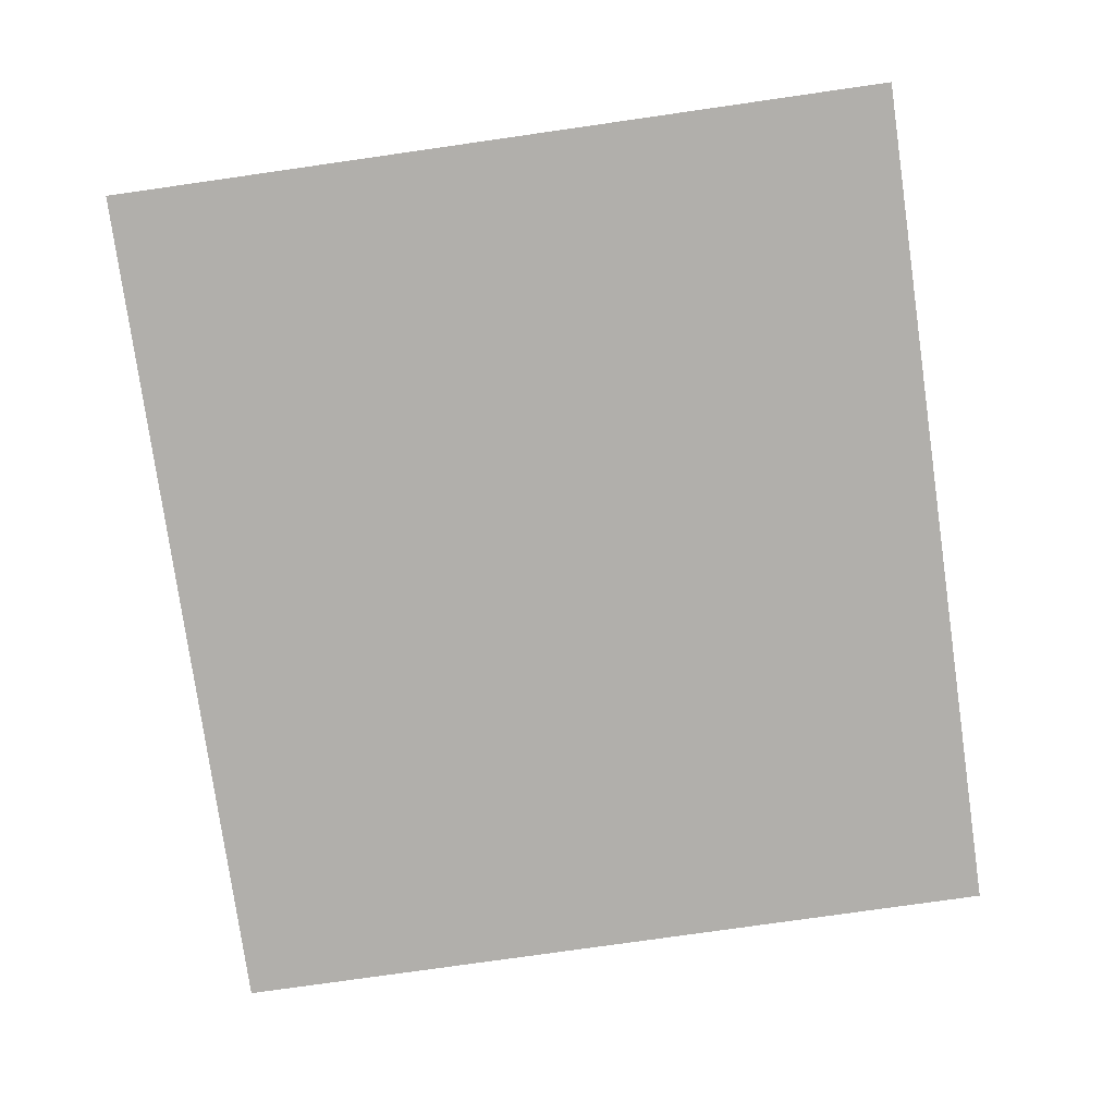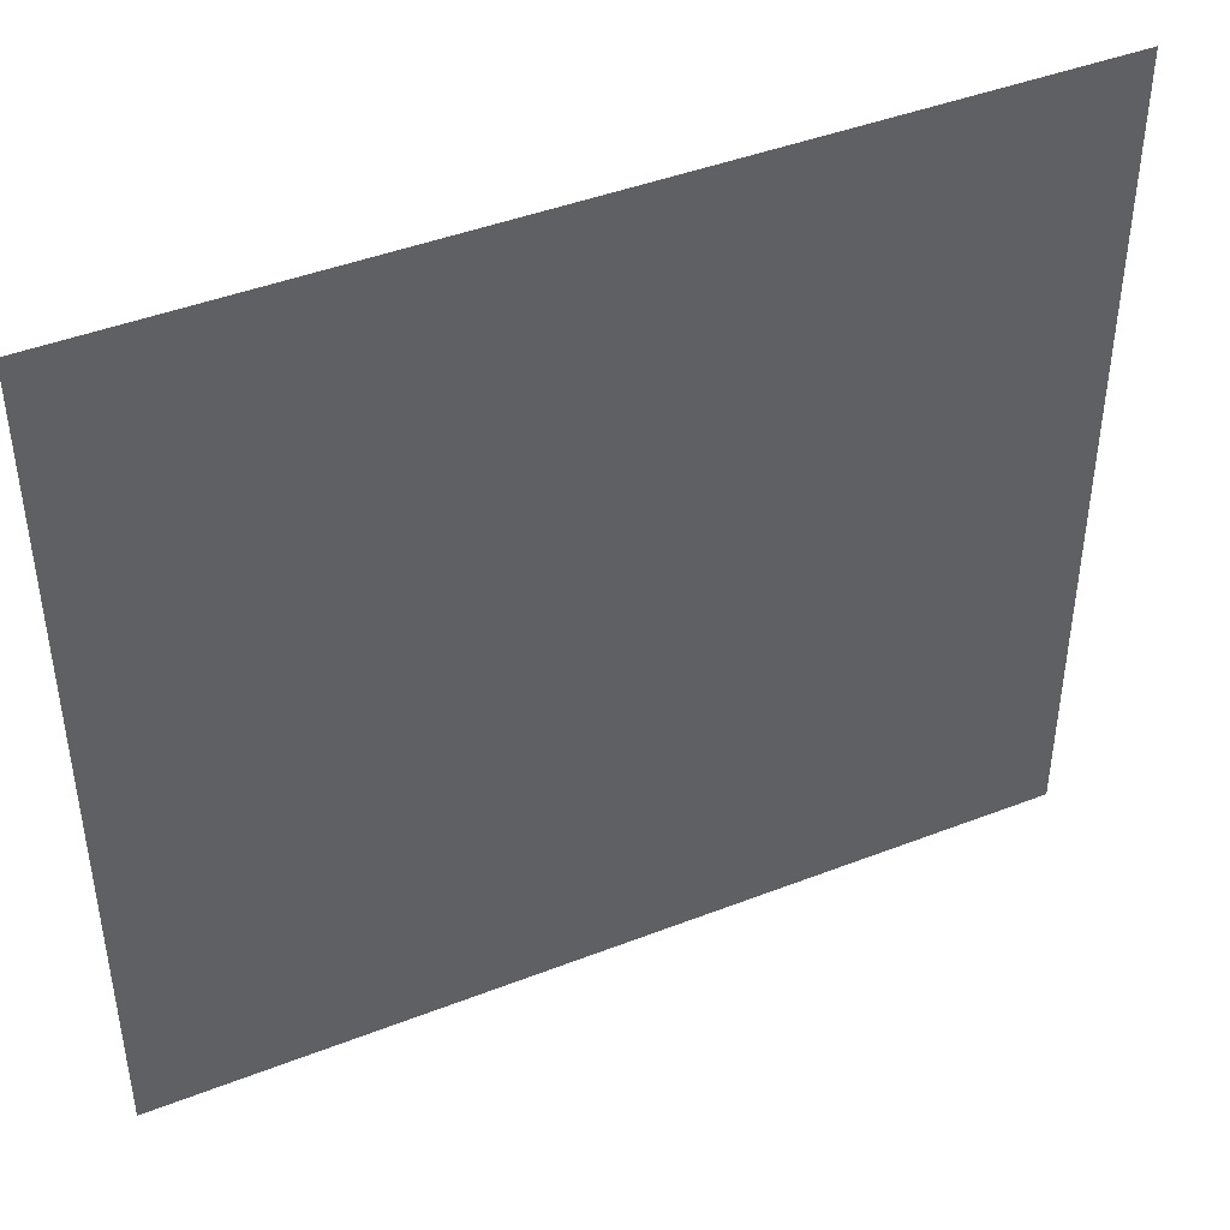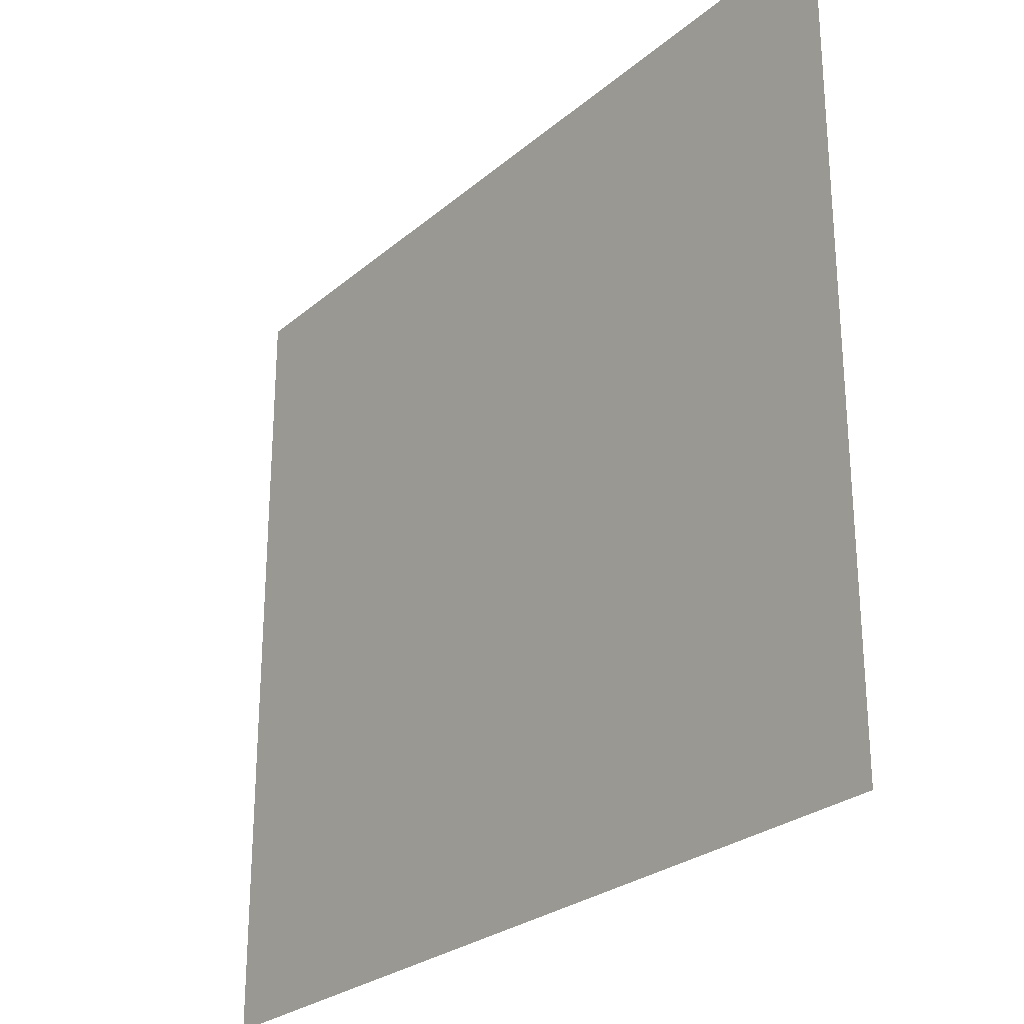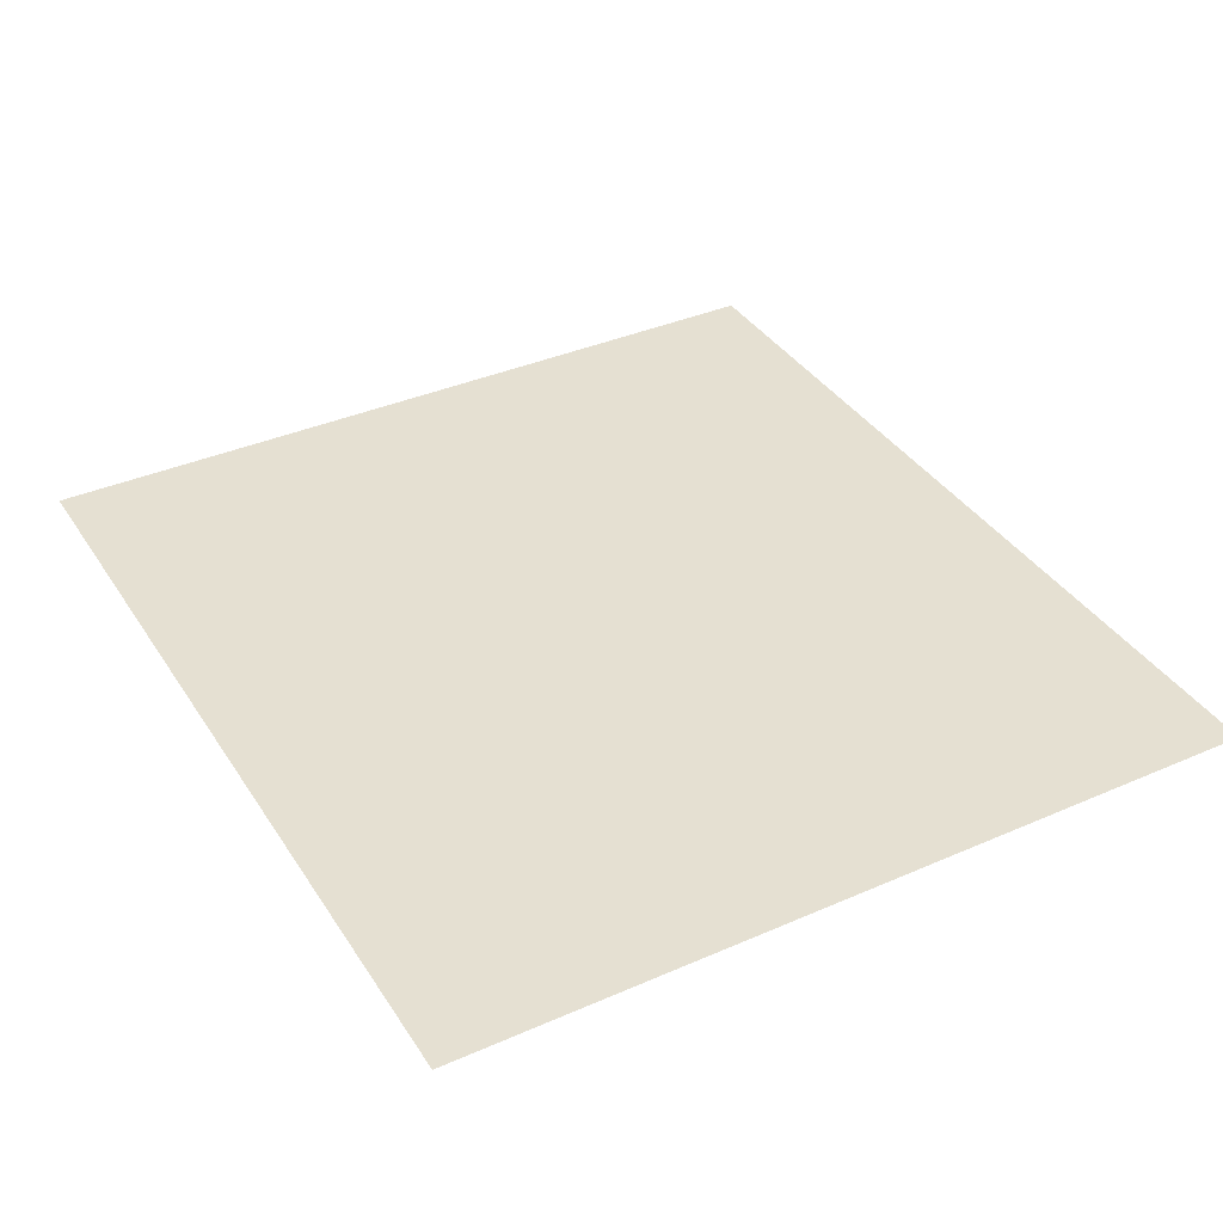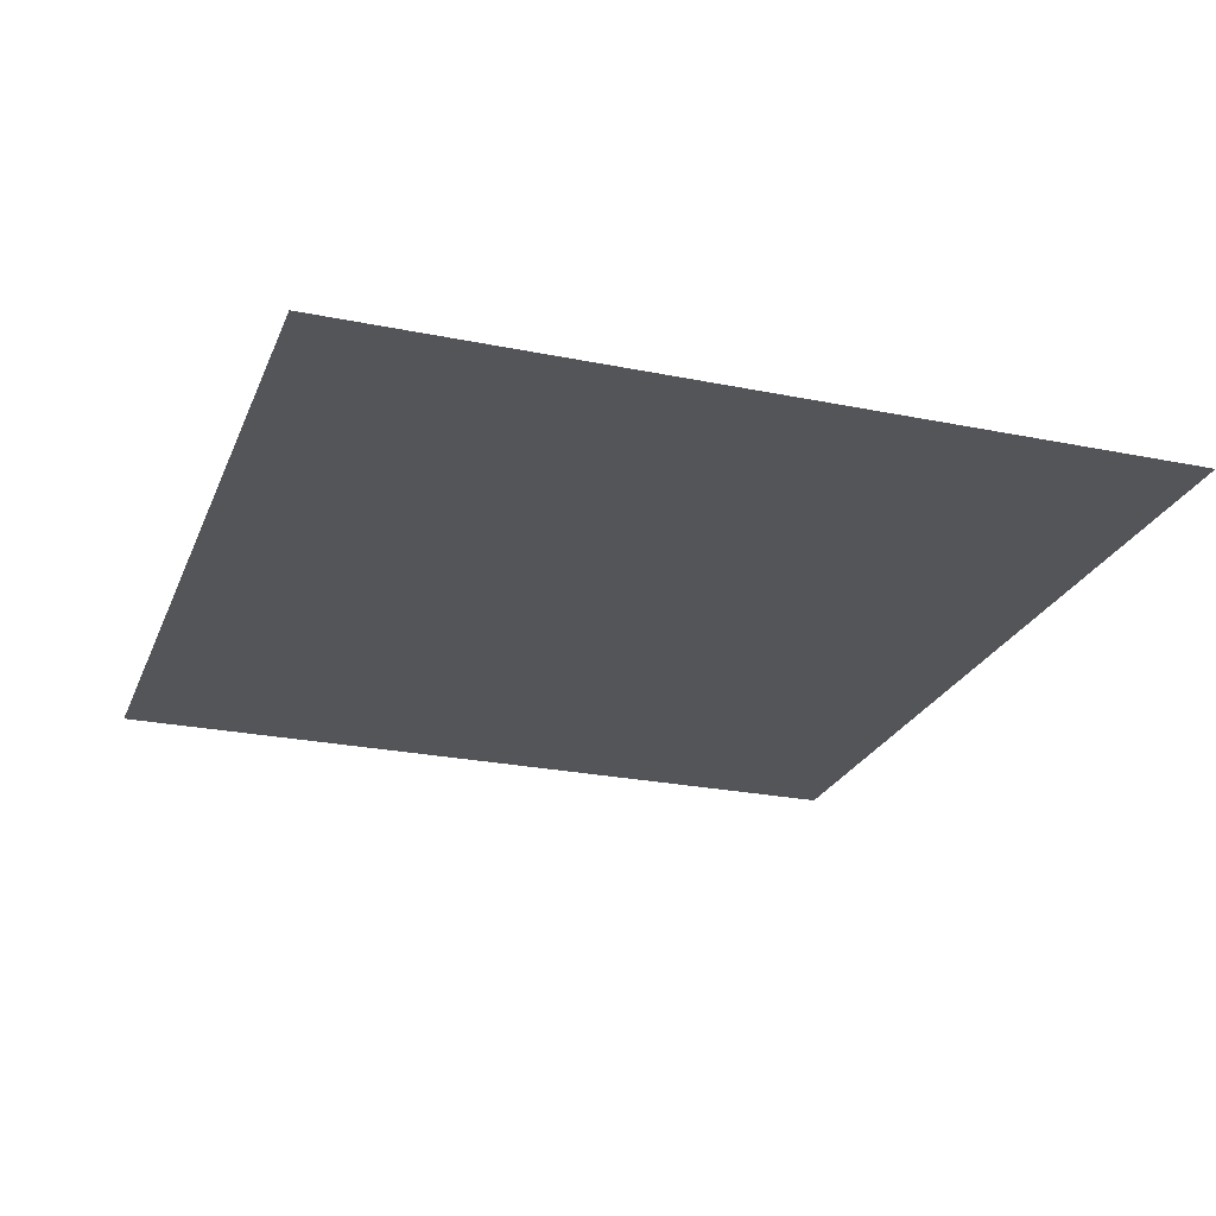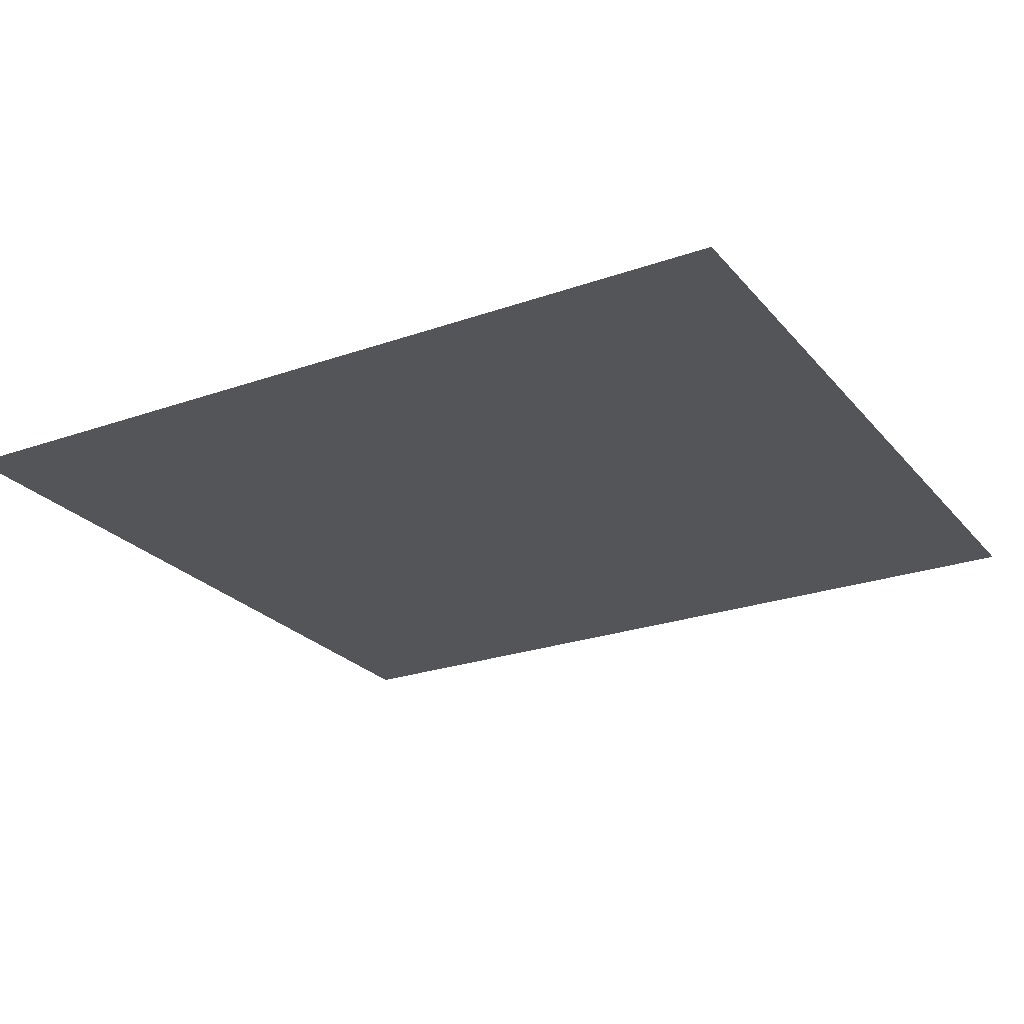
<metadata>
{"format":"obj","ext":"obj","renderer":"f3d","projection":"perspective","resolution":1024,"background":"white","views":[{"elev":-78.2,"azim":-81.9,"up":"+Y"},{"elev":43.7,"azim":155.4,"up":"+Z"},{"elev":-26.5,"azim":-127.6,"up":"+Z"},{"elev":37.6,"azim":60.8,"up":"+Y"},{"elev":-24.6,"azim":-108.6,"up":"+Y"},{"elev":-24.6,"azim":-150.0,"up":"+Y"}]}
</metadata>
<code>
v -0.04167 0 0.04375
v -0.04167 0 -0.04375
v 0.04167 0 -0.04375
v 0.04167 0 0.04375
v -0.05208 0 0.04792
v -0.05208 0 -0.04792
v 0.05208 0 -0.04792
v 0.05208 0 0.04792
g Horiz_Arrow_DN
f 1 2 3 4
g Horiz_Arrow_Rllvr
f 1 2 3 4
g Horiz_Arrow_UP
f 1 2 3 4
g CloseBtn_DN
f 5 6 7 8
g CloseBtn_Rllvr
f 5 6 7 8
g CloseBtn_UP
f 5 6 7 8

</code>
